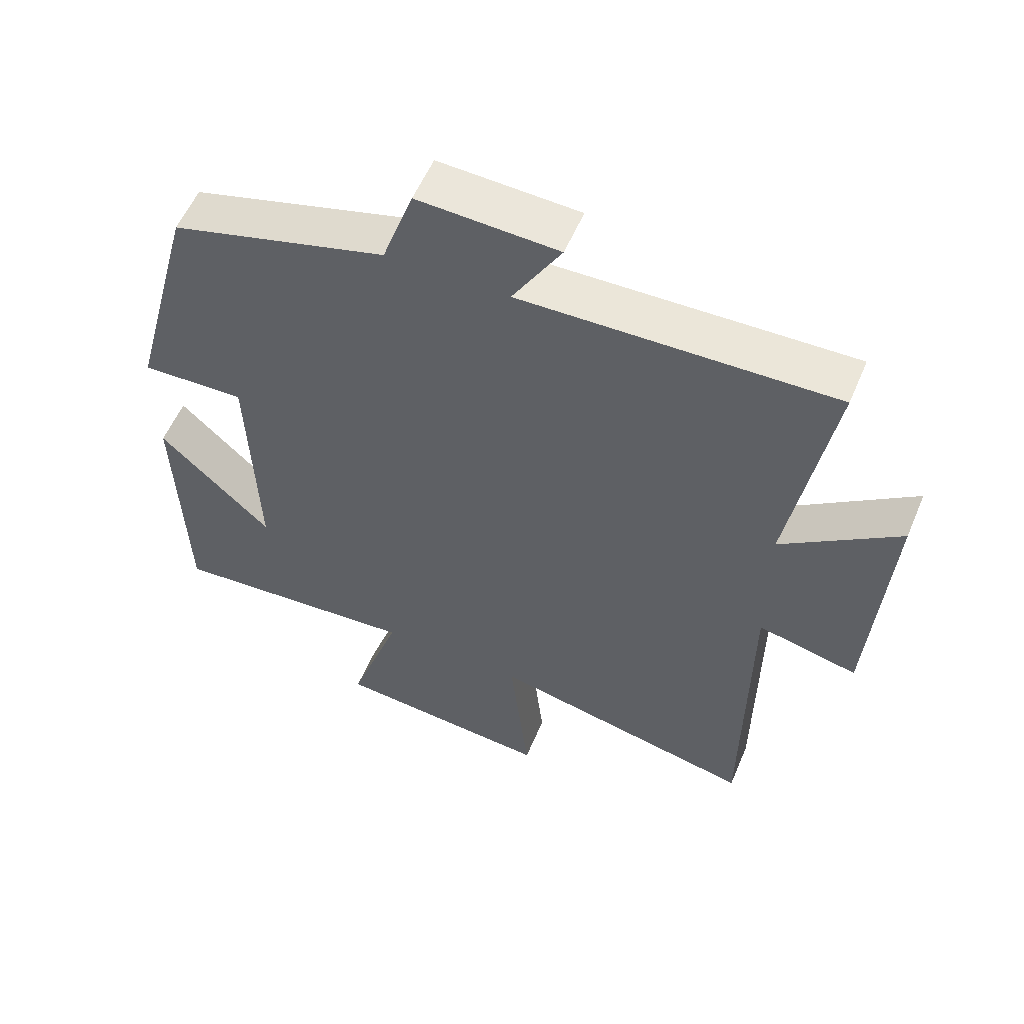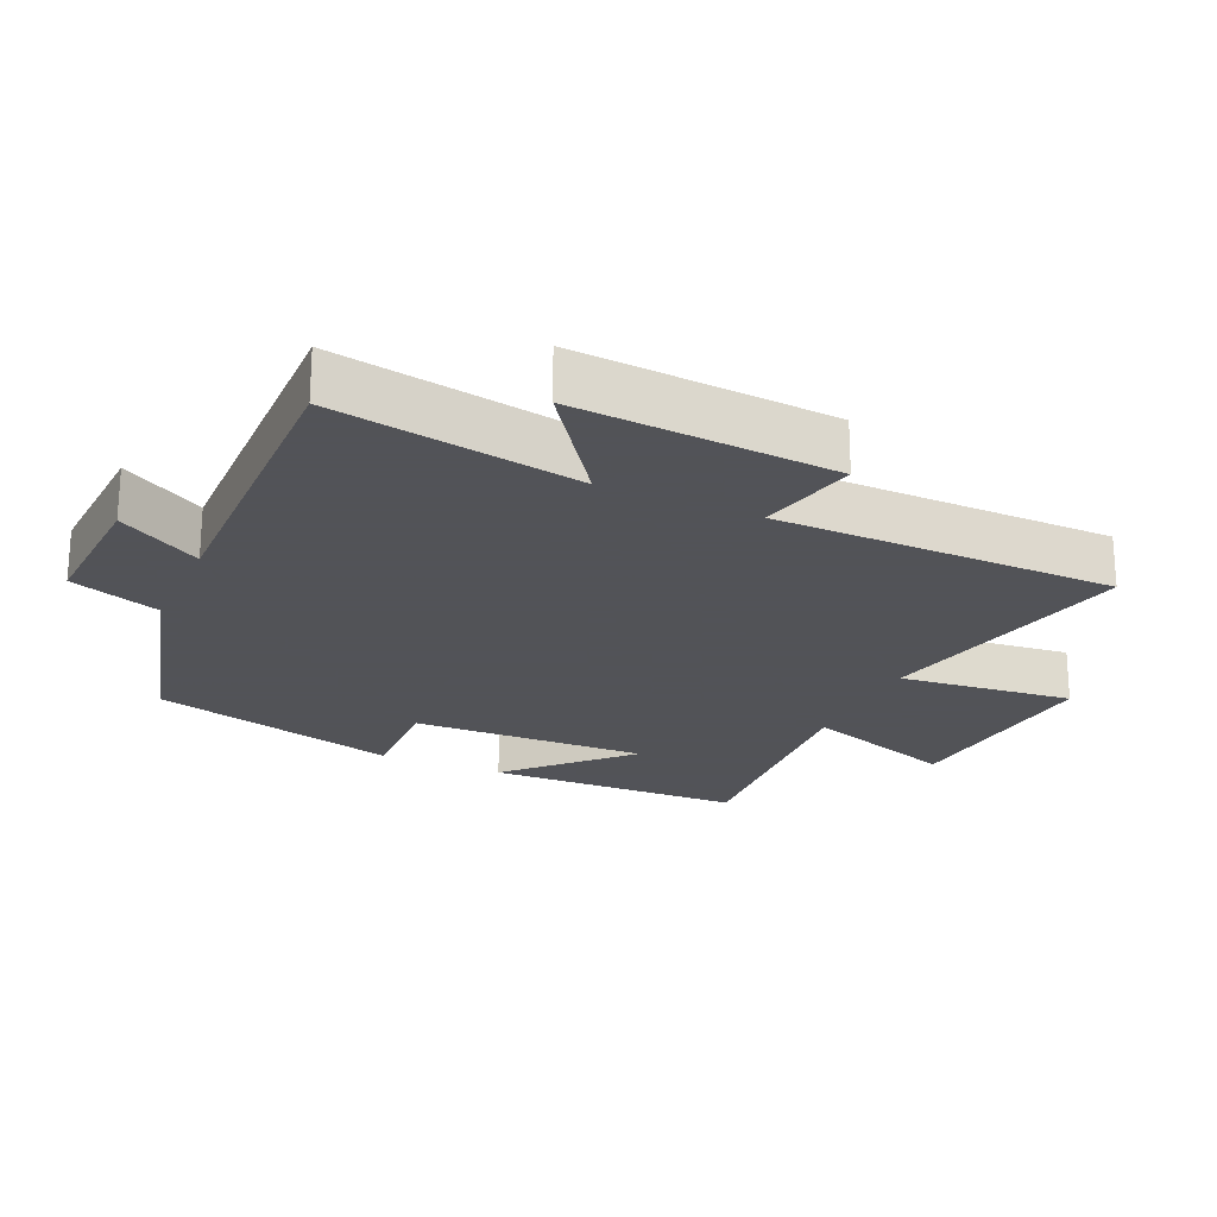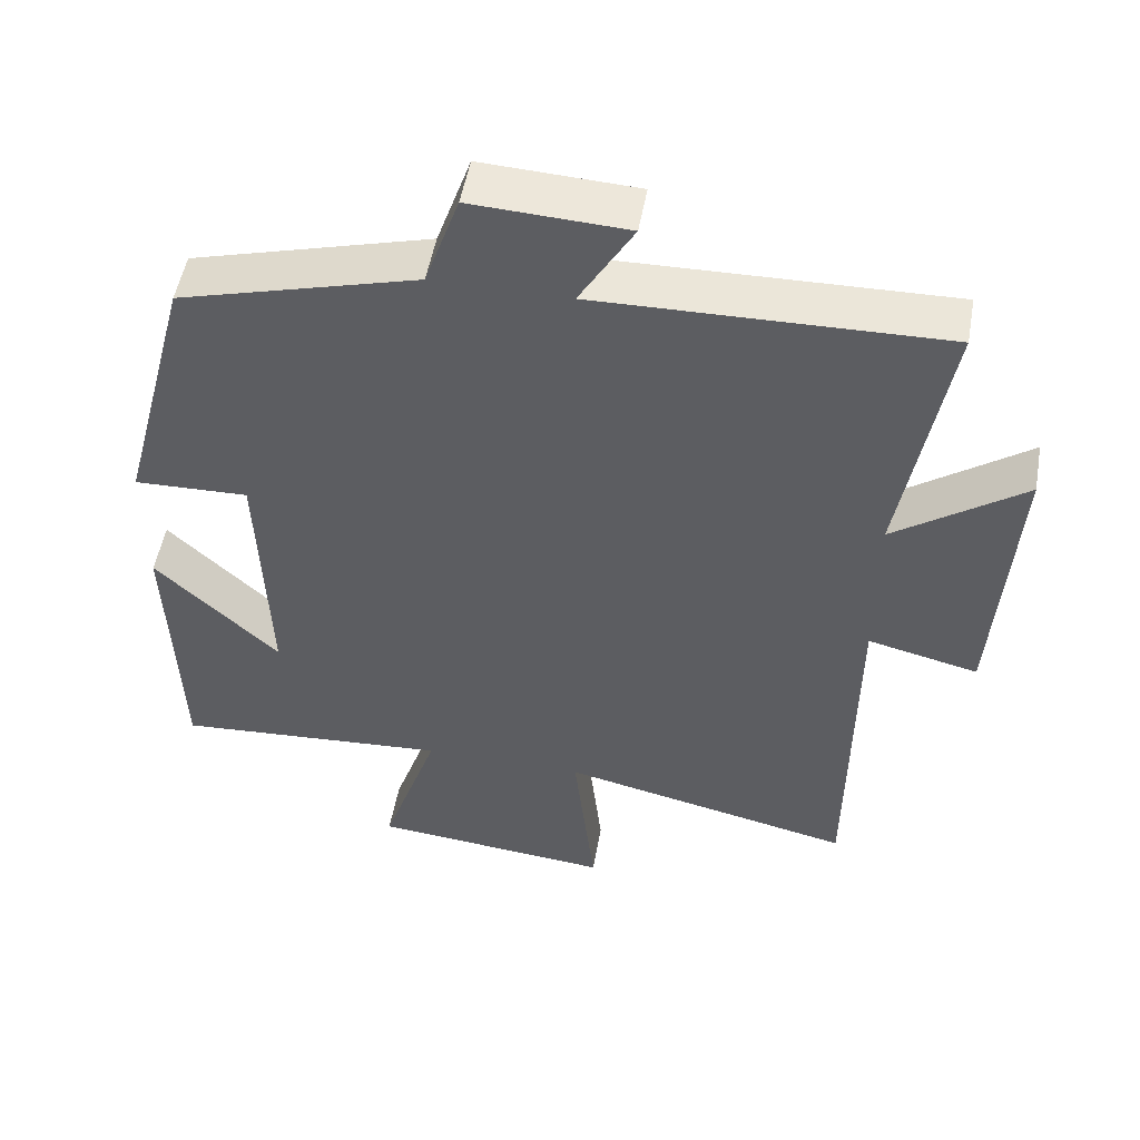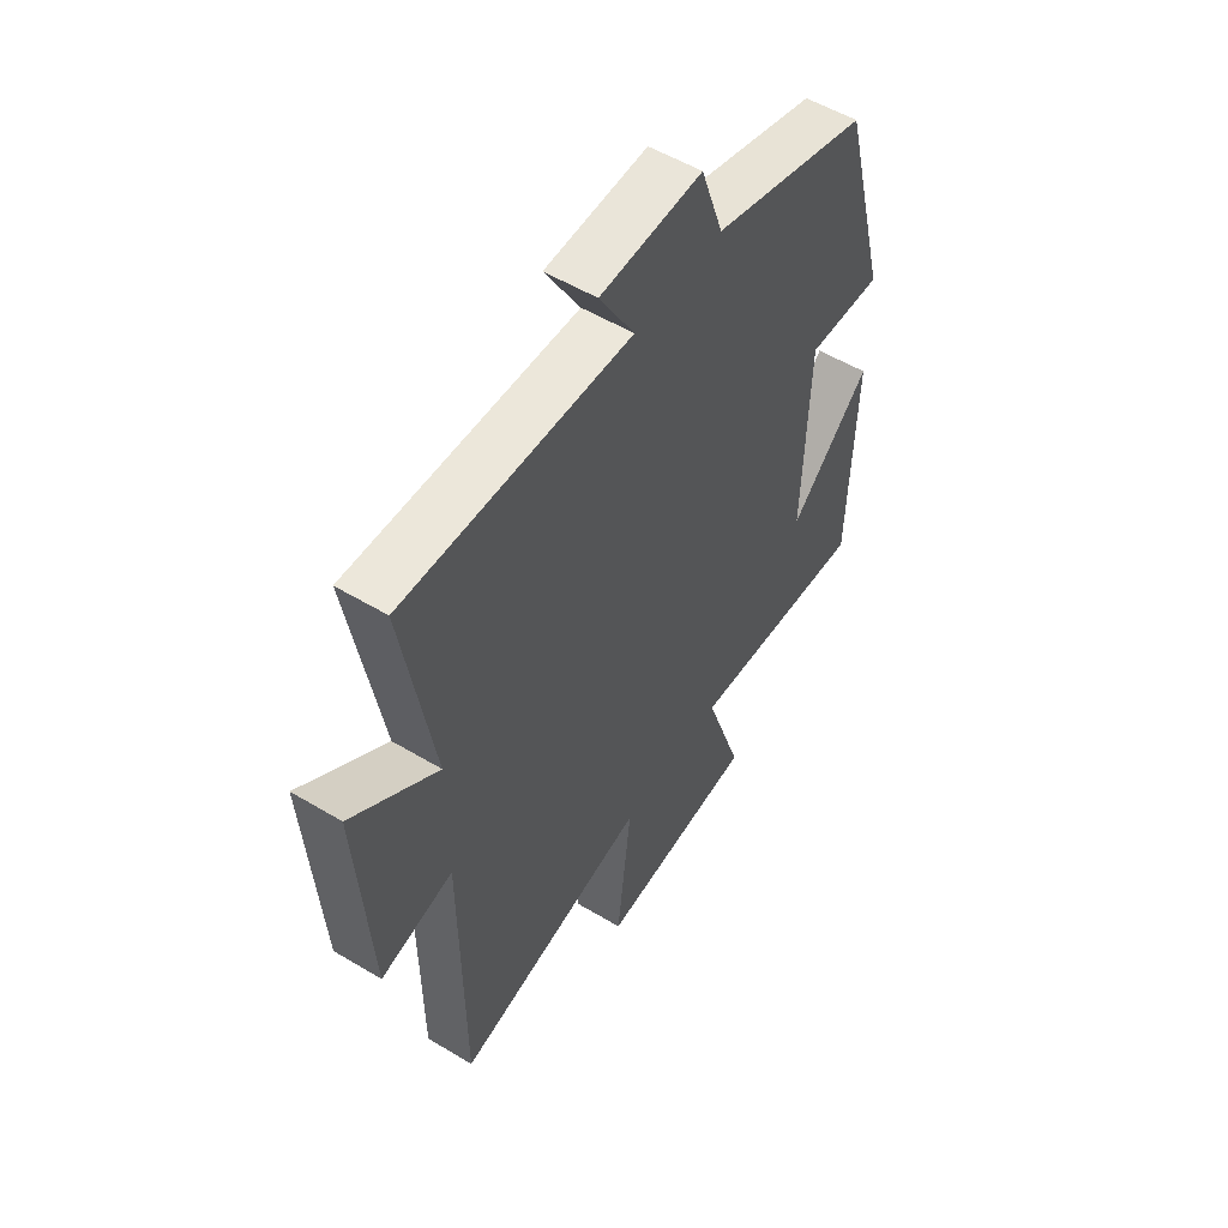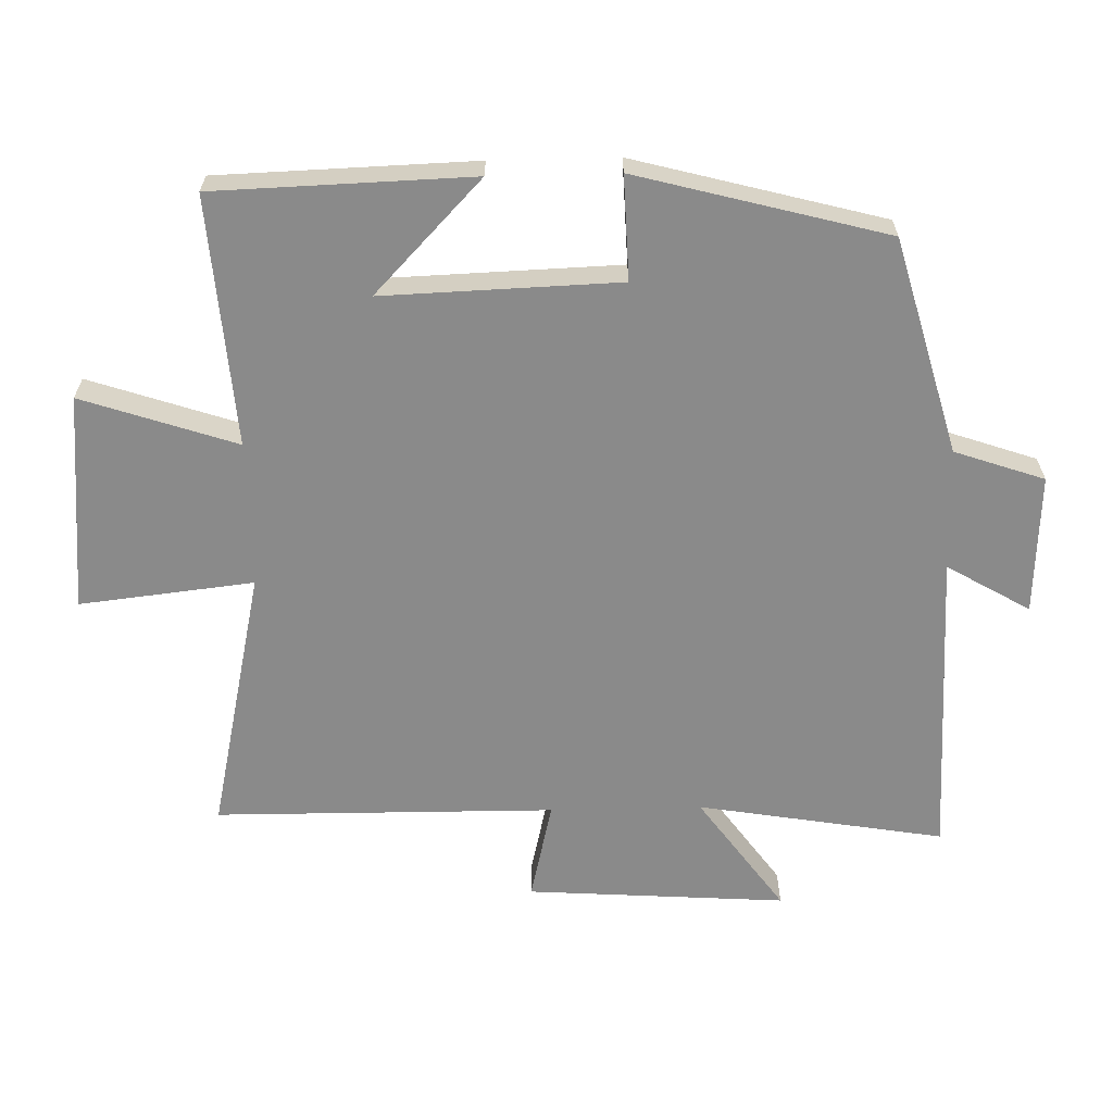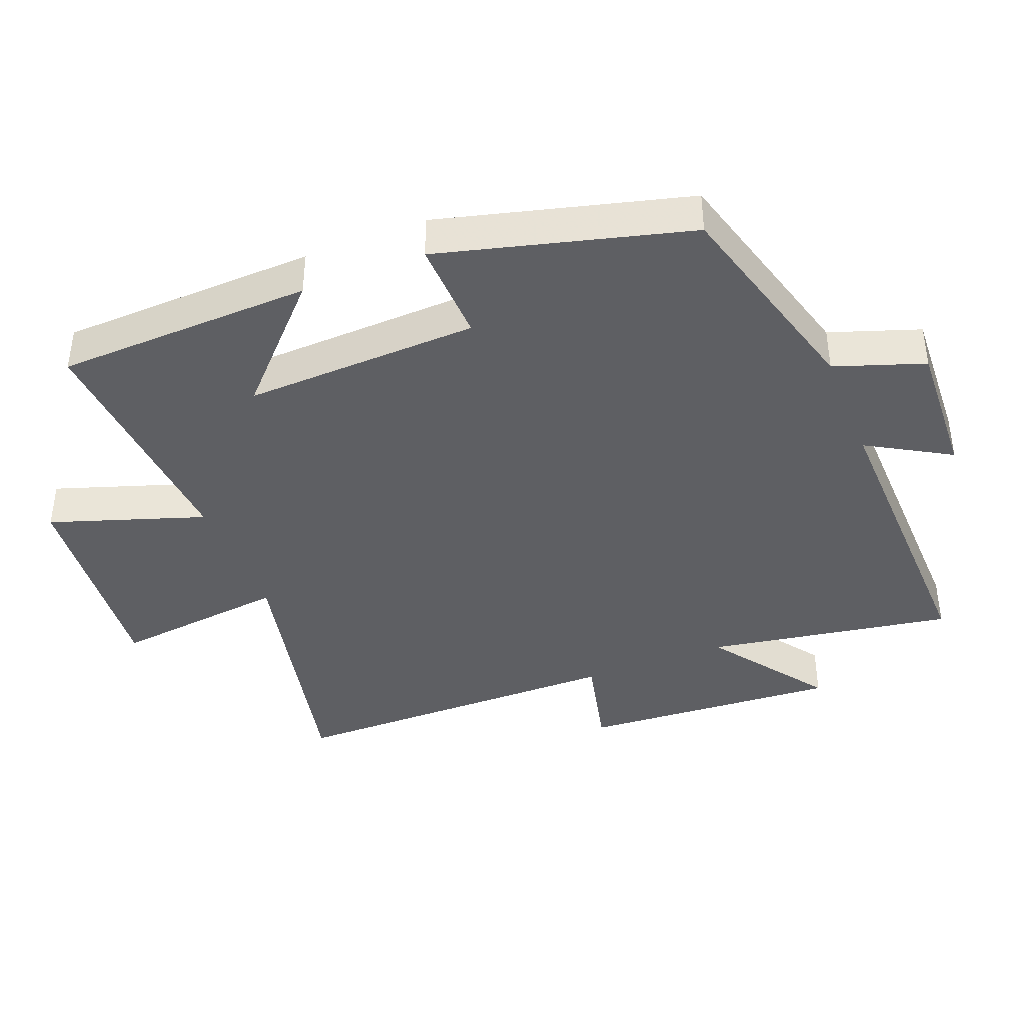
<metadata>
{"format":"obj","ext":"obj","renderer":"f3d","projection":"perspective","resolution":1024,"background":"white","views":[{"elev":56.4,"azim":22.8,"up":"+Z"},{"elev":-22.5,"azim":65.6,"up":"+Y"},{"elev":51.7,"azim":10.1,"up":"+Z"},{"elev":54.0,"azim":122.6,"up":"+Z"},{"elev":-63.4,"azim":-88.6,"up":"+Y"},{"elev":-40.6,"azim":-68.4,"up":"+Y"}]}
</metadata>
<code>
v 0.562 0.07 0.511
v 0.5 0.07 0.145
v 0.674 0.07 0.27
v 0.648 0.07 -0.116
v 0.5 0.07 -0.081
v 0.496 0.07 -0.587
v 0.101 0.07 -0.5
v 0.13 0.07 -0.759
v -0.194 0.07 -0.729
v -0.117 0.07 -0.5
v -0.488 0.07 -0.527
v -0.5 0.07 -0.145
v -0.334 0.07 -0.304
v -0.346 0.07 0.046
v -0.5 0.07 0.041
v -0.402 0.07 0.411
v -0.082 0.07 0.5
v -0.036 0.07 0.633
v 0.172 0.07 0.623
v 0.1 0.07 0.5
v 0.562 0 0.511
v 0.5 0 0.145
v 0.674 0 0.27
v 0.648 0 -0.116
v 0.5 0 -0.081
v 0.496 0 -0.587
v 0.101 0 -0.5
v 0.13 0 -0.759
v -0.194 0 -0.729
v -0.117 0 -0.5
v -0.488 0 -0.527
v -0.5 0 -0.145
v -0.334 0 -0.304
v -0.346 0 0.046
v -0.5 0 0.041
v -0.402 0 0.411
v -0.082 0 0.5
v -0.036 0 0.633
v 0.172 0 0.623
v 0.1 0 0.5
f 17 18 19 20
f 16 17 20
f 15 16 20
f 14 15 20
f 20 1 2
f 14 20 2
f 13 14 2
f 11 12 13
f 10 11 13 2
f 7 8 9 10
f 7 10 2 3
f 5 6 7
f 5 7 3
f 3 4 5
f 40 39 38 37
f 40 37 36
f 40 36 35
f 40 35 34
f 22 21 40
f 22 40 34
f 22 34 33
f 33 32 31
f 22 33 31 30
f 30 29 28 27
f 23 22 30 27
f 27 26 25
f 23 27 25
f 25 24 23
f 1 21 22 2
f 2 22 23 3
f 3 23 24 4
f 4 24 25 5
f 5 25 26 6
f 6 26 27 7
f 7 27 28 8
f 8 28 29 9
f 9 29 30 10
f 10 30 31 11
f 11 31 32 12
f 12 32 33 13
f 13 33 34 14
f 14 34 35 15
f 15 35 36 16
f 16 36 37 17
f 17 37 38 18
f 18 38 39 19
f 19 39 40 20
f 20 40 21 1

</code>
